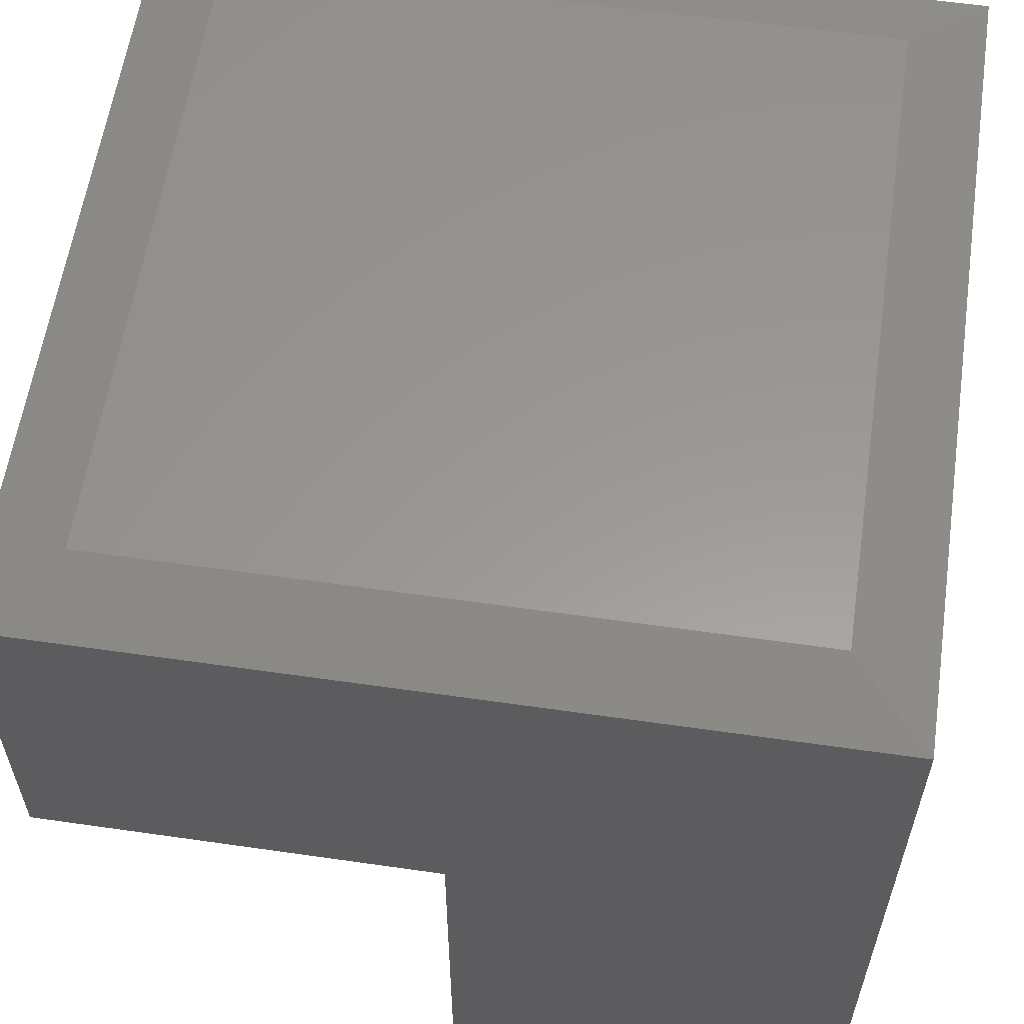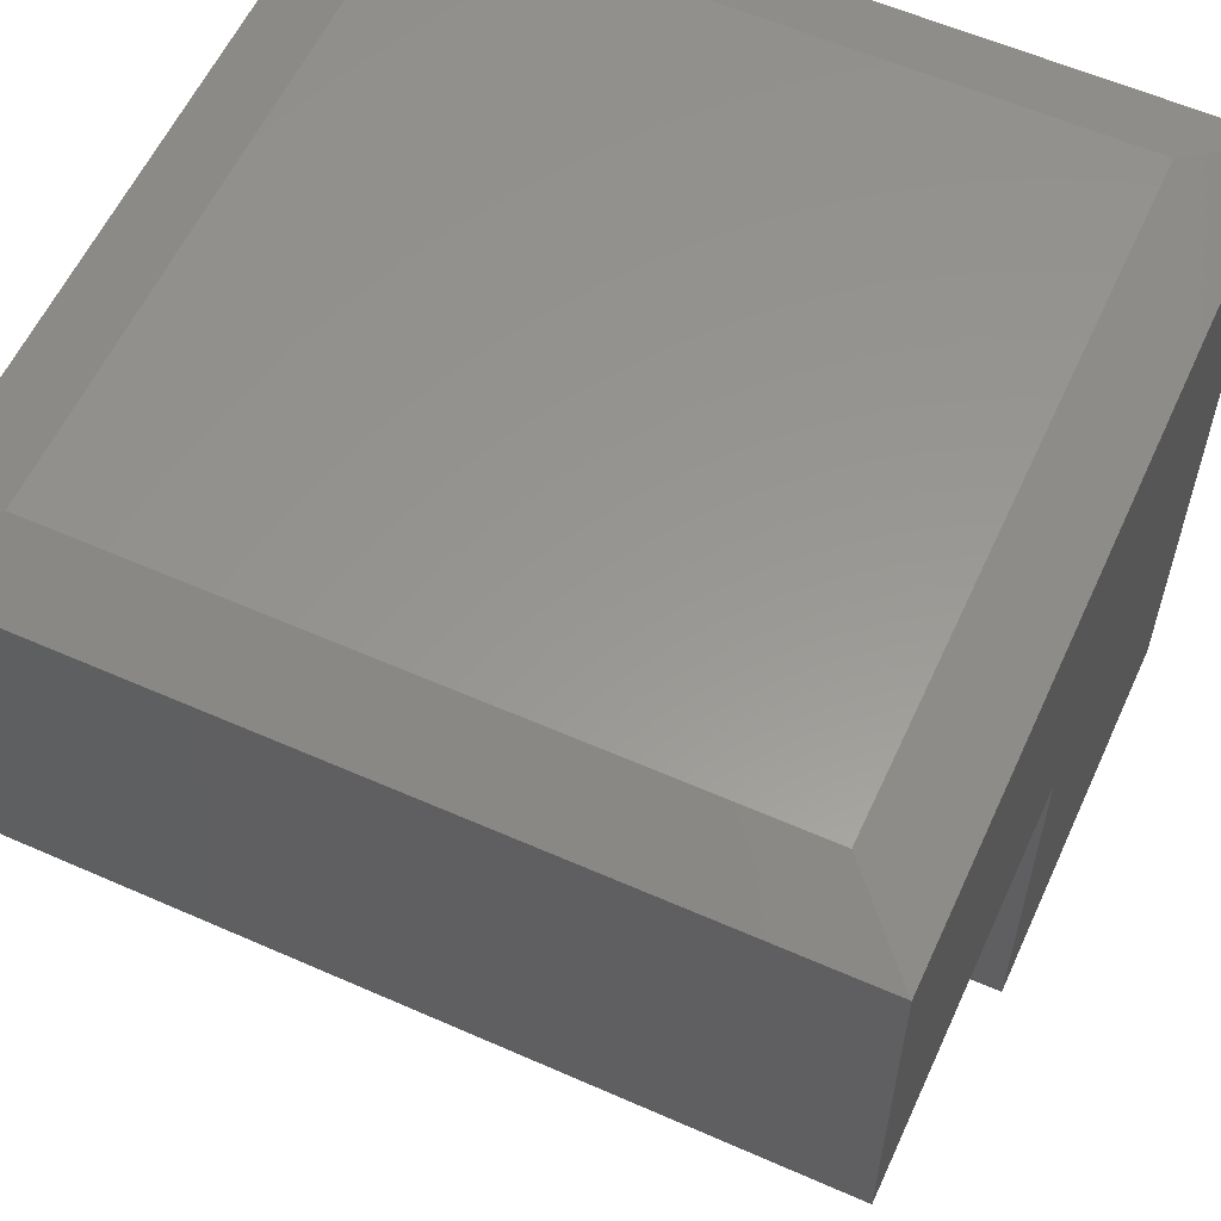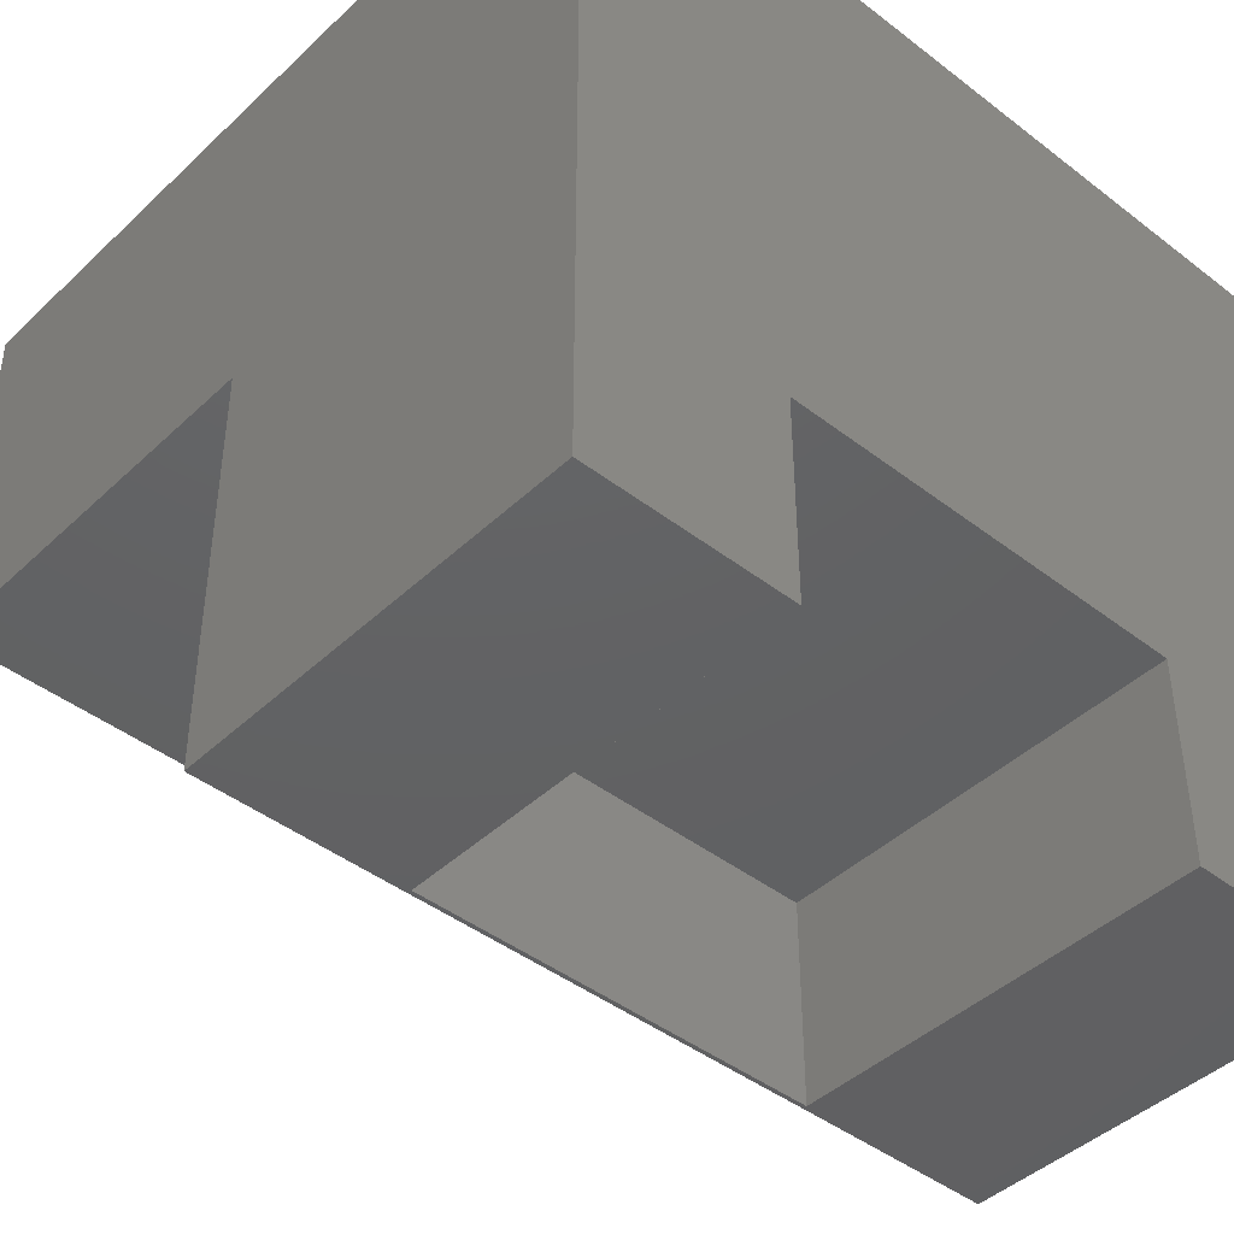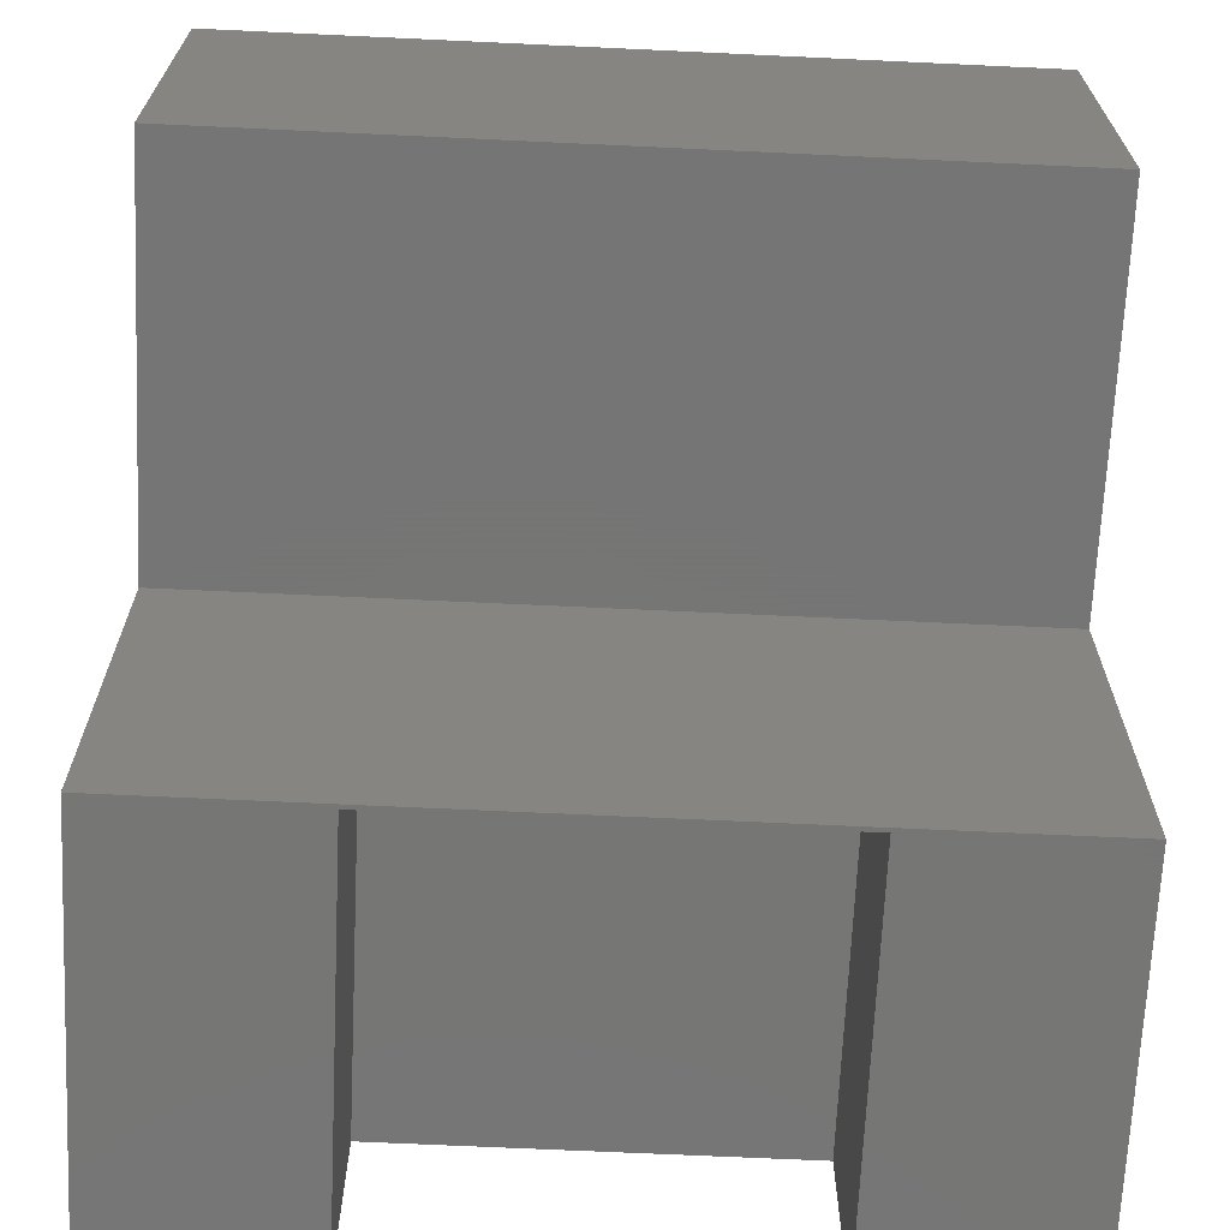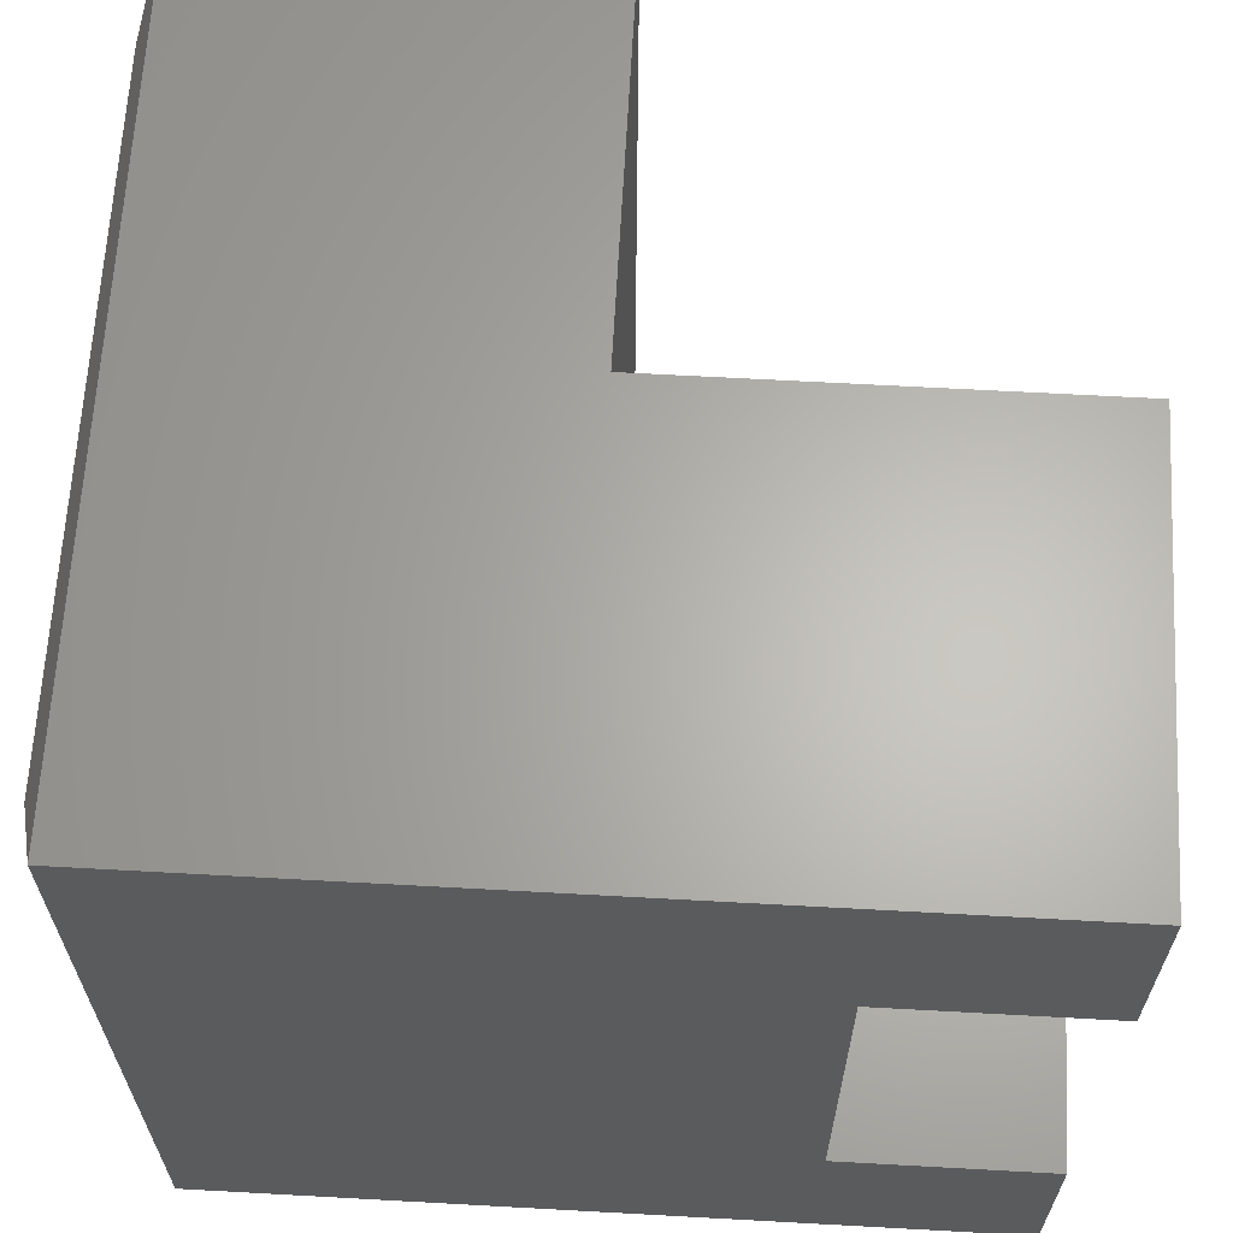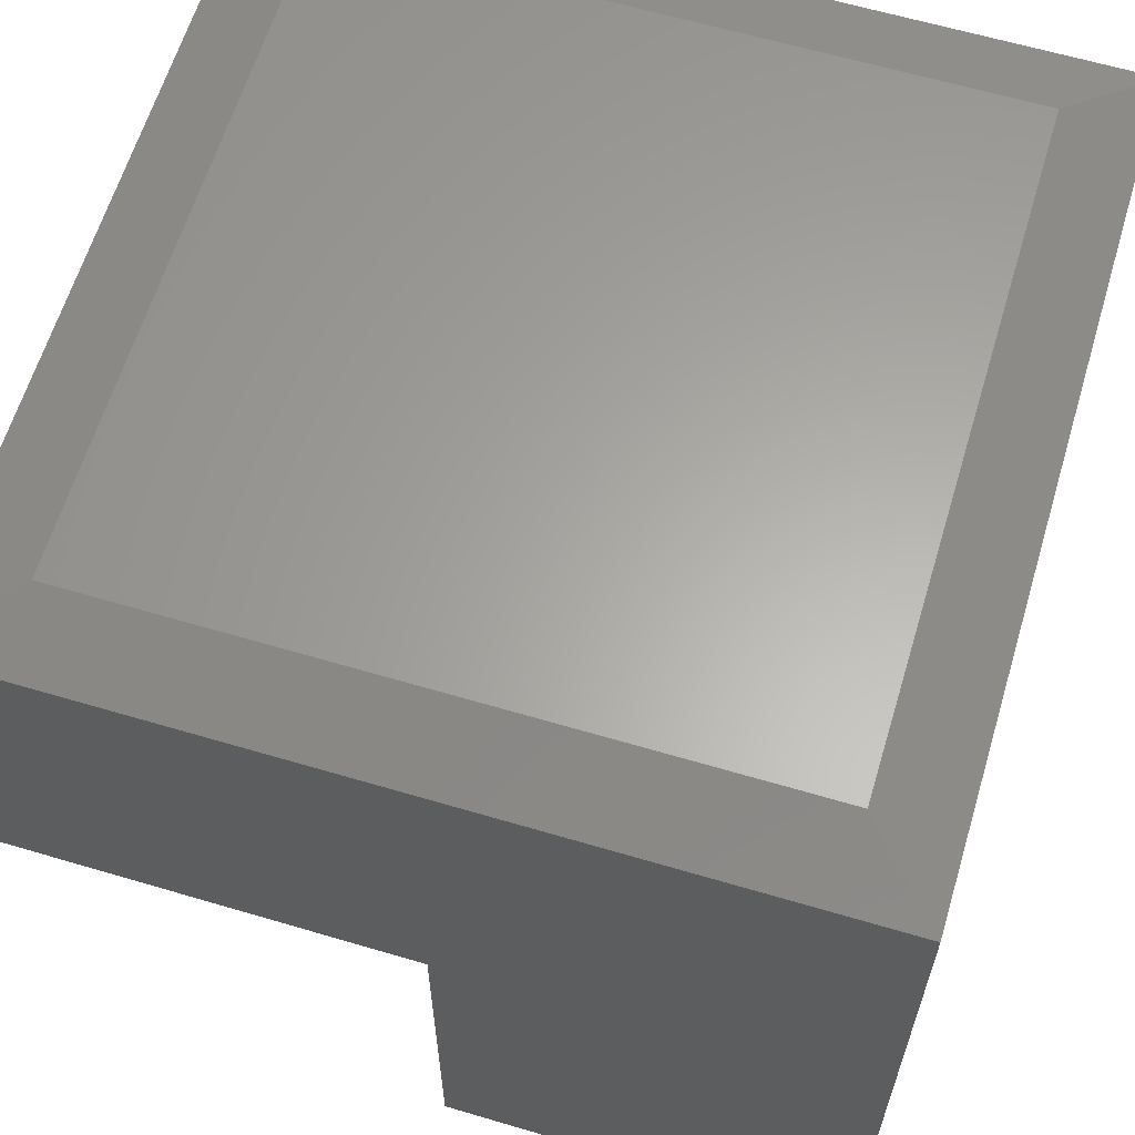
<metadata>
{"format":"stl","ext":"stl","renderer":"f3d","projection":"perspective","resolution":1024,"background":"white","views":[{"elev":59.2,"azim":-171.6,"up":"+Y"},{"elev":58.6,"azim":114.5,"up":"+Y"},{"elev":-43.6,"azim":-132.2,"up":"+Y"},{"elev":-68.1,"azim":87.3,"up":"+Y"},{"elev":64.3,"azim":-86.8,"up":"+Z"},{"elev":62.6,"azim":-163.3,"up":"+Y"}]}
</metadata>
<code>
# stl→obj: 24 verts, 44 faces
v 0.25 0 0.125
v 0.25 0.1263 0.125
v 5.551e-17 0 0.125
v 5.551e-17 0.1263 0.125
v 0.25 0.1263 0.375
v 0 0.1263 0.375
v 0.25 1.531e-17 0.375
v 0 2.776e-17 0.375
v 0.2526 0 0.5
v 0 0 0.5
v 0.2526 0 0
v 0 0 0
v 0 0.4844 0
v 0 0.4844 0.5
v 0.2526 0.2526 0.5
v 0.5 0.4844 0.5
v 0.5 0.2526 0.5
v 0.2526 0.2526 0
v 0.5 0.4844 0
v 0.5 0.2526 0
v 0.4531 0.5 0.04688
v 0.04688 0.5 0.04688
v 0.4531 0.5 0.4531
v 0.04688 0.5 0.4531
f 1 2 3
f 3 2 4
f 2 5 4
f 4 5 6
f 5 7 6
f 6 7 8
f 9 10 8
f 9 8 7
f 9 7 1
f 9 1 11
f 12 11 3
f 3 11 1
f 12 3 13
f 13 3 4
f 13 4 14
f 14 4 6
f 14 6 10
f 10 6 8
f 1 7 2
f 2 7 5
f 10 9 14
f 14 9 15
f 14 15 16
f 16 15 17
f 12 13 11
f 11 13 18
f 13 19 18
f 18 19 20
f 21 22 23
f 23 22 24
f 20 19 17
f 17 19 16
f 16 19 23
f 23 19 21
f 13 22 19
f 19 22 21
f 13 14 22
f 22 14 24
f 14 16 24
f 24 16 23
f 18 20 15
f 15 20 17
f 11 18 9
f 9 18 15

</code>
